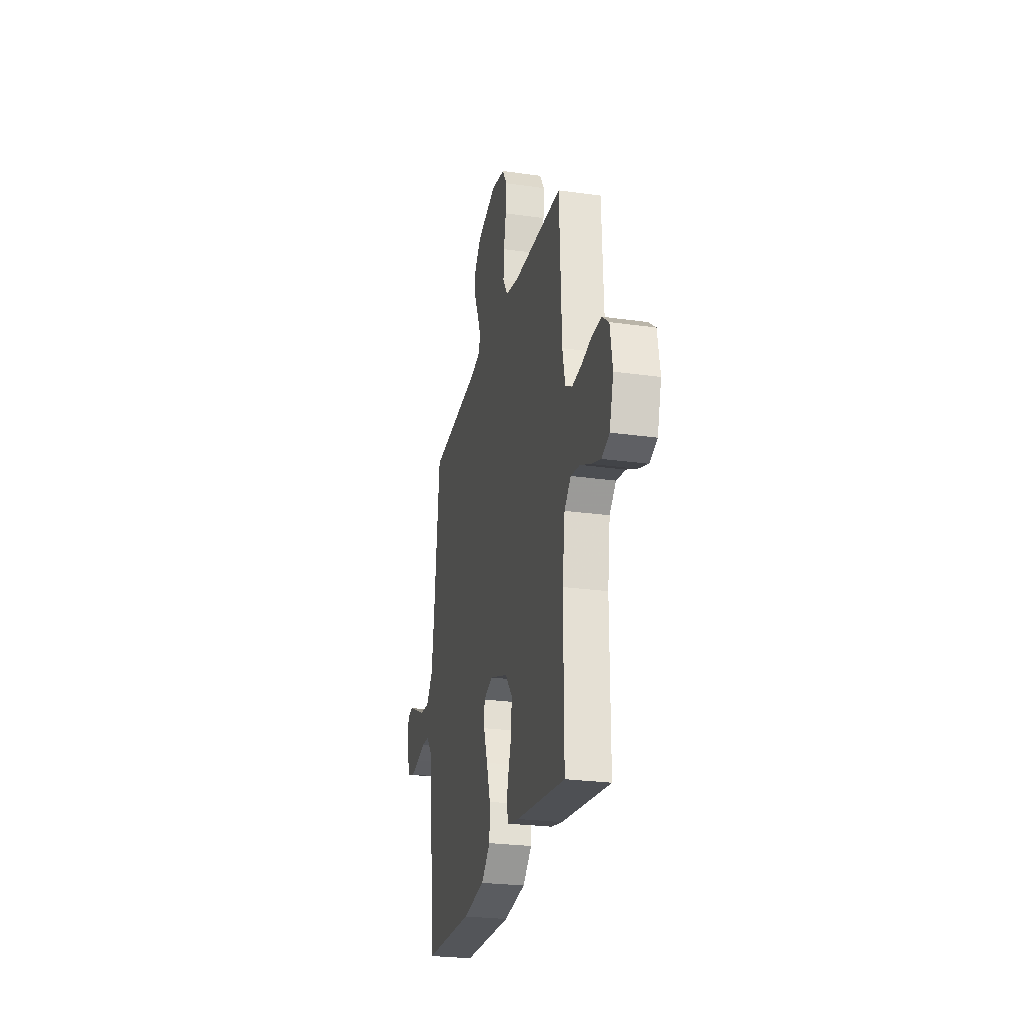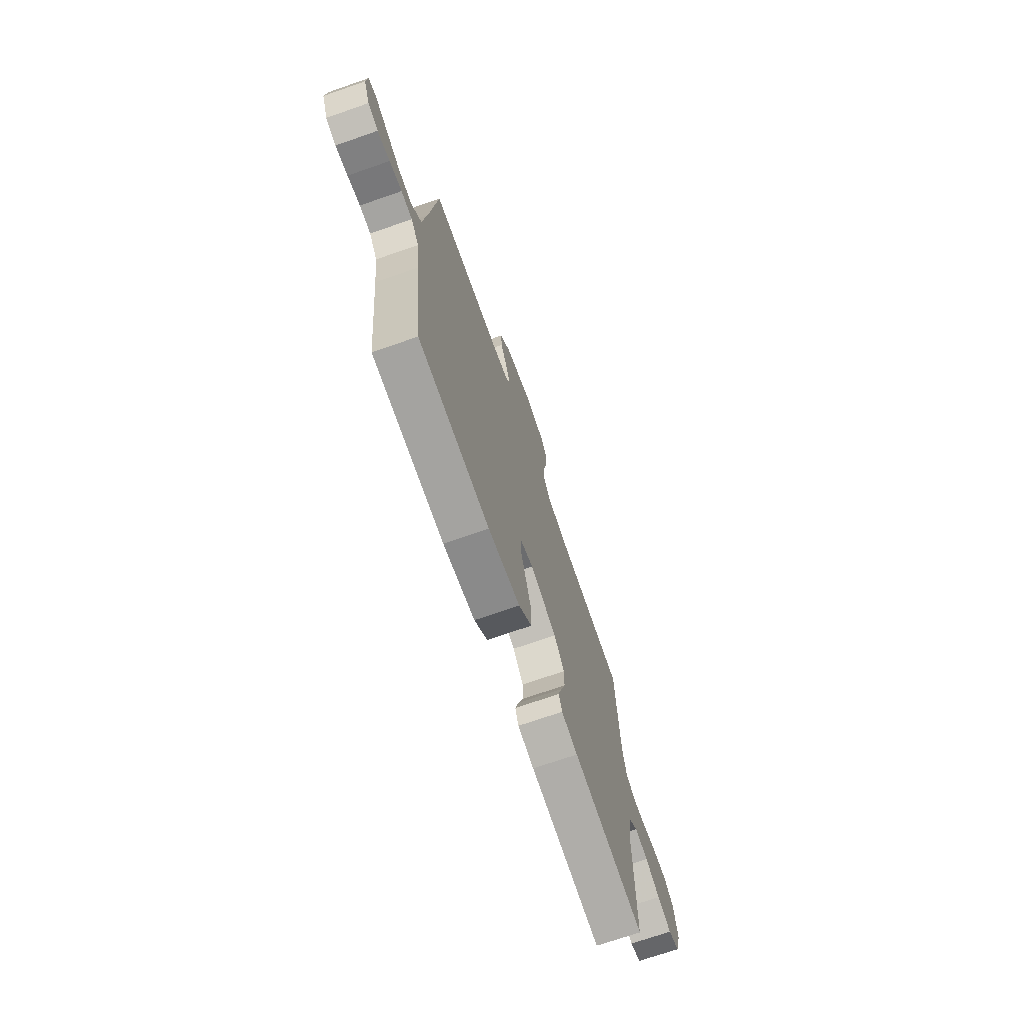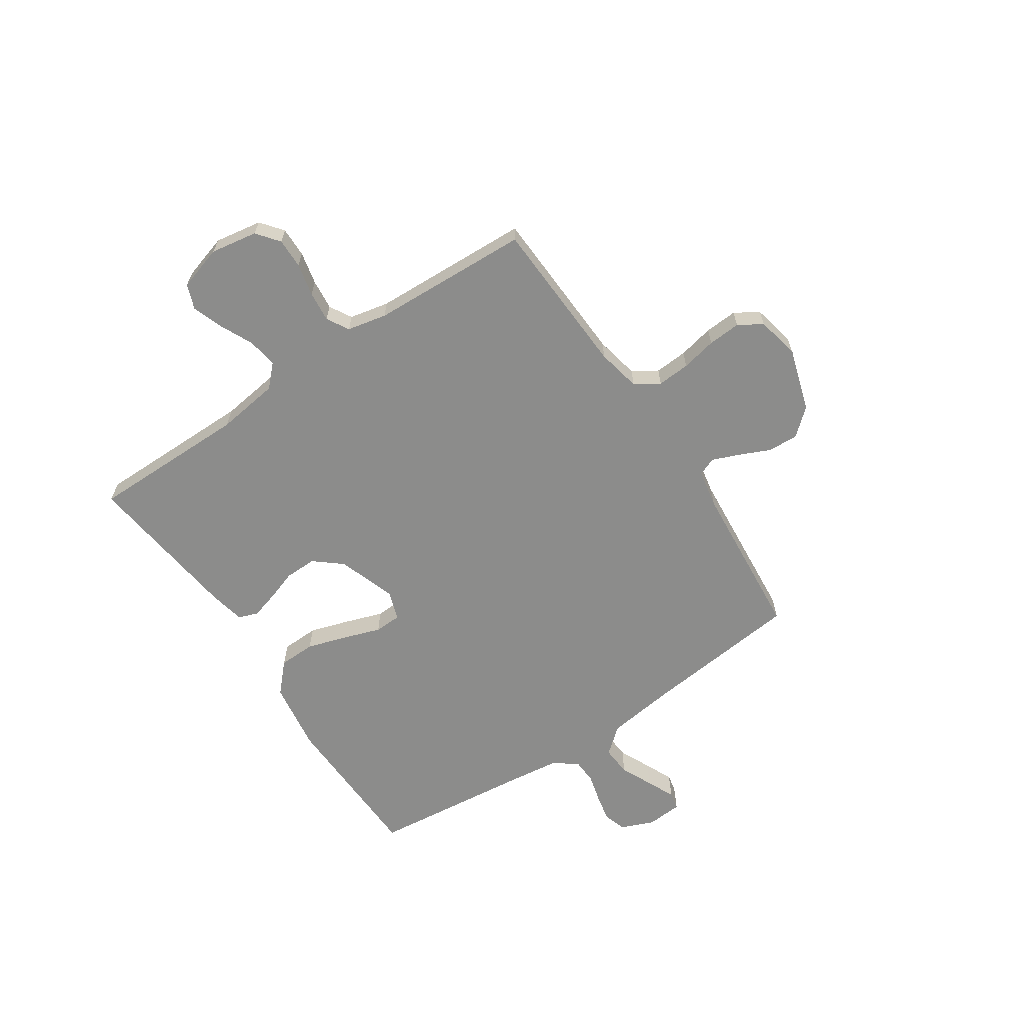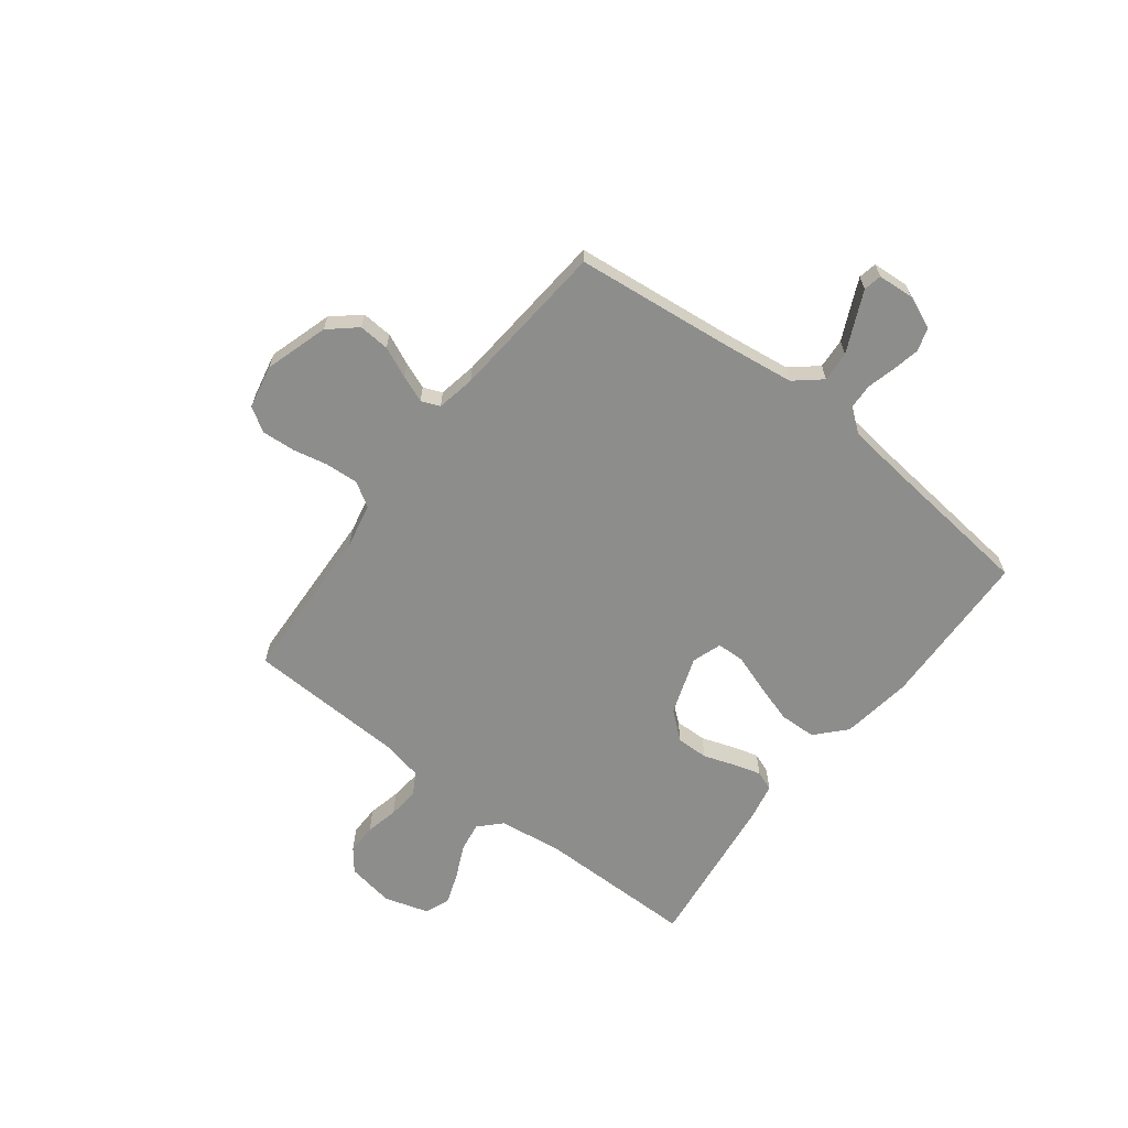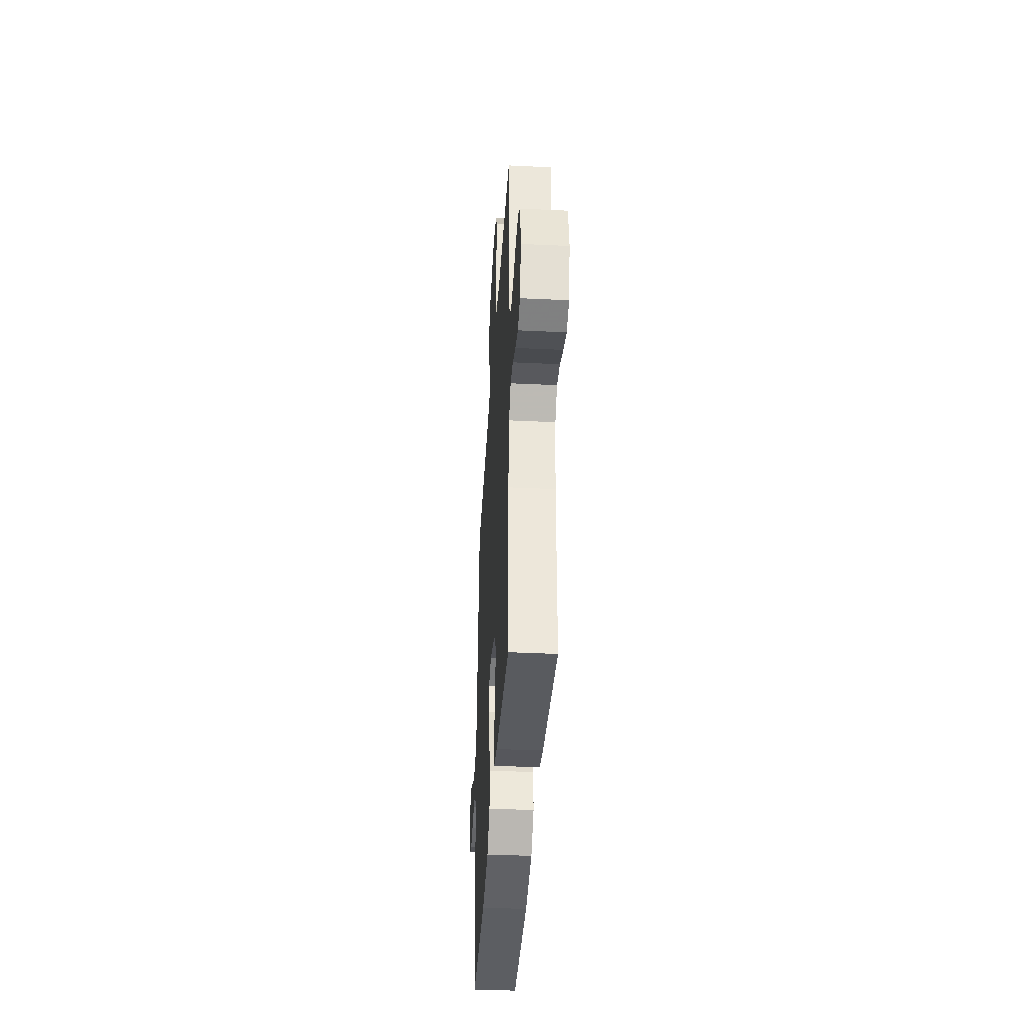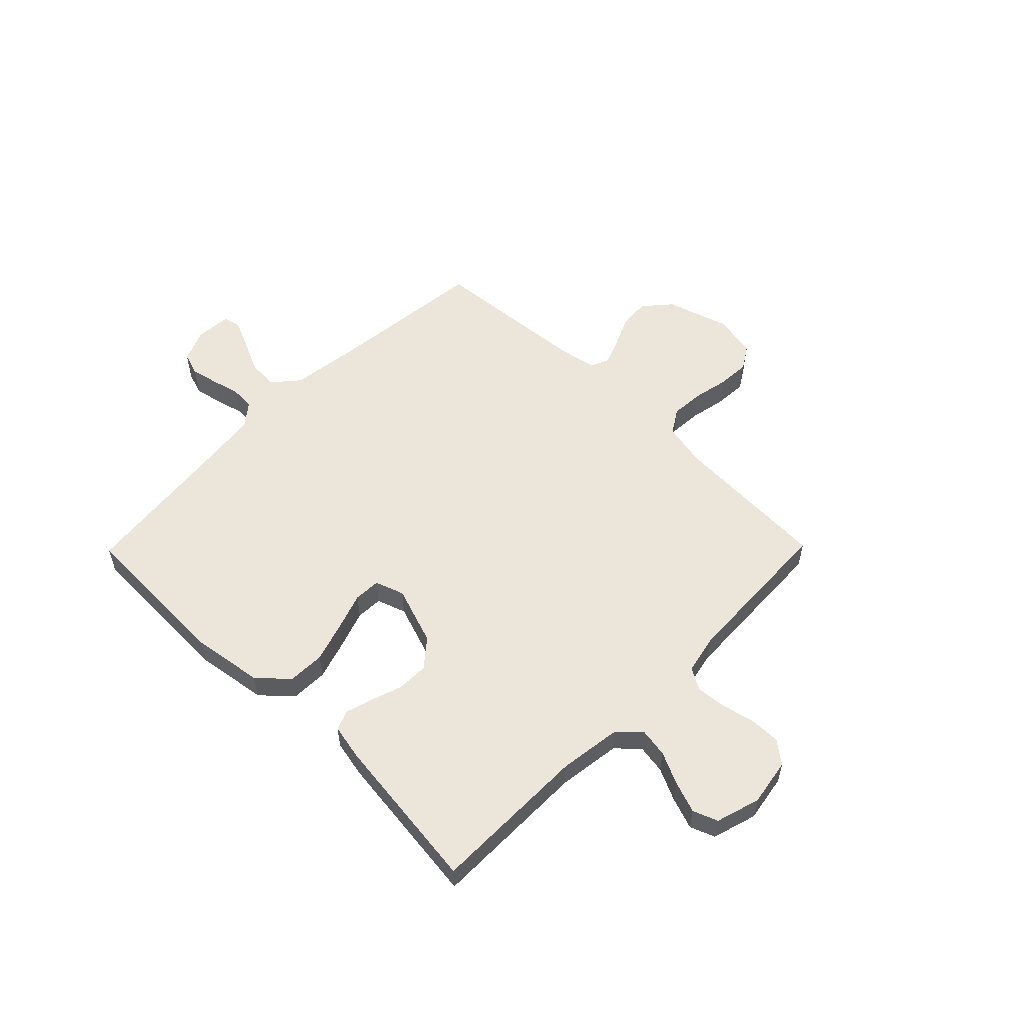
<metadata>
{"format":"obj","ext":"obj","renderer":"f3d","projection":"perspective","resolution":1024,"background":"white","views":[{"elev":-25.6,"azim":-102.7,"up":"+Z"},{"elev":-71.2,"azim":109.2,"up":"+Z"},{"elev":-64.1,"azim":-56.2,"up":"+Y"},{"elev":-64.5,"azim":52.6,"up":"+Y"},{"elev":-39.2,"azim":-93.4,"up":"+Z"},{"elev":55.8,"azim":-135.5,"up":"+Y"}]}
</metadata>
<code>
v -0.5 0.07 0.5
v -0.2 0.07 0.513
v -0.117 0.07 0.53
v -0.088 0.07 0.576
v -0.092 0.07 0.638
v -0.106 0.07 0.705
v -0.11 0.07 0.767
v -0.082 0.07 0.812
v 0 0.07 0.829
v 0.119 0.07 0.792
v 0.163 0.07 0.741
v 0.159 0.07 0.683
v 0.133 0.07 0.625
v 0.113 0.07 0.575
v 0.127 0.07 0.54
v 0.2 0.07 0.526
v 0.5 0.07 0.5
v 0.532 0.07 0.2
v 0.549 0.07 0.069
v 0.591 0.07 0.019
v 0.648 0.07 0.023
v 0.709 0.07 0.051
v 0.762 0.07 0.075
v 0.796 0.07 0.068
v 0.801 0.07 0
v 0.775 0.07 -0.062
v 0.732 0.07 -0.076
v 0.68 0.07 -0.065
v 0.627 0.07 -0.051
v 0.58 0.07 -0.053
v 0.546 0.07 -0.096
v 0.533 0.07 -0.2
v 0.5 0.07 -0.5
v 0.2 0.07 -0.509
v 0.066 0.07 -0.489
v 0.011 0.07 -0.438
v 0.009 0.07 -0.368
v 0.033 0.07 -0.292
v 0.057 0.07 -0.222
v 0.055 0.07 -0.171
v 0 0.07 -0.152
v -0.111 0.07 -0.19
v -0.154 0.07 -0.242
v -0.153 0.07 -0.302
v -0.133 0.07 -0.361
v -0.118 0.07 -0.413
v -0.132 0.07 -0.45
v -0.2 0.07 -0.464
v -0.5 0.07 -0.5
v -0.5 0.07 -0.2
v -0.516 0.07 -0.082
v -0.556 0.07 -0.043
v -0.612 0.07 -0.052
v -0.674 0.07 -0.081
v -0.733 0.07 -0.102
v -0.78 0.07 -0.084
v -0.805 0.07 0
v -0.79 0.07 0.089
v -0.748 0.07 0.122
v -0.691 0.07 0.121
v -0.629 0.07 0.107
v -0.571 0.07 0.101
v -0.529 0.07 0.125
v -0.513 0.07 0.2
v -0.5 0 0.5
v -0.2 0 0.513
v -0.117 0 0.53
v -0.088 0 0.576
v -0.092 0 0.638
v -0.106 0 0.705
v -0.11 0 0.767
v -0.082 0 0.812
v 0 0 0.829
v 0.119 0 0.792
v 0.163 0 0.741
v 0.159 0 0.683
v 0.133 0 0.625
v 0.113 0 0.575
v 0.127 0 0.54
v 0.2 0 0.526
v 0.5 0 0.5
v 0.532 0 0.2
v 0.549 0 0.069
v 0.591 0 0.019
v 0.648 0 0.023
v 0.709 0 0.051
v 0.762 0 0.075
v 0.796 0 0.068
v 0.801 0 0
v 0.775 0 -0.062
v 0.732 0 -0.076
v 0.68 0 -0.065
v 0.627 0 -0.051
v 0.58 0 -0.053
v 0.546 0 -0.096
v 0.533 0 -0.2
v 0.5 0 -0.5
v 0.2 0 -0.509
v 0.066 0 -0.489
v 0.011 0 -0.438
v 0.009 0 -0.368
v 0.033 0 -0.292
v 0.057 0 -0.222
v 0.055 0 -0.171
v 0 0 -0.152
v -0.111 0 -0.19
v -0.154 0 -0.242
v -0.153 0 -0.302
v -0.133 0 -0.361
v -0.118 0 -0.413
v -0.132 0 -0.45
v -0.2 0 -0.464
v -0.5 0 -0.5
v -0.5 0 -0.2
v -0.516 0 -0.082
v -0.556 0 -0.043
v -0.612 0 -0.052
v -0.674 0 -0.081
v -0.733 0 -0.102
v -0.78 0 -0.084
v -0.805 0 0
v -0.79 0 0.089
v -0.748 0 0.122
v -0.691 0 0.121
v -0.629 0 0.107
v -0.571 0 0.101
v -0.529 0 0.125
v -0.513 0 0.2
f 58 59 60 61
f 58 61 62
f 57 58 62
f 56 57 62
f 53 54 55 56
f 53 56 62 63
f 47 48 49 50
f 47 50 51
f 44 45 46 47
f 44 47 51 52
f 36 37 38 39
f 34 35 36 39
f 32 33 34 39
f 31 32 39 40
f 30 31 40 41
f 26 27 28 29
f 24 25 26 29
f 24 29 30
f 21 22 23 24
f 21 24 30
f 20 21 30 41
f 16 17 18
f 15 16 18 19
f 10 11 12 13
f 10 13 14
f 9 10 14
f 8 9 14 15
f 5 6 7 8
f 4 5 8 15
f 64 1 2
f 63 64 2 3
f 52 53 63 3
f 43 44 52
f 42 43 52 3
f 15 19 20 41
f 15 41 42
f 3 4 15 42
f 125 124 123 122
f 126 125 122
f 126 122 121
f 126 121 120
f 120 119 118 117
f 127 126 120 117
f 114 113 112 111
f 115 114 111
f 111 110 109 108
f 116 115 111 108
f 103 102 101 100
f 103 100 99 98
f 103 98 97 96
f 104 103 96 95
f 105 104 95 94
f 93 92 91 90
f 93 90 89 88
f 94 93 88
f 88 87 86 85
f 94 88 85
f 105 94 85 84
f 82 81 80
f 83 82 80 79
f 77 76 75 74
f 78 77 74
f 78 74 73
f 79 78 73 72
f 72 71 70 69
f 79 72 69 68
f 66 65 128
f 67 66 128 127
f 67 127 117 116
f 116 108 107
f 67 116 107 106
f 105 84 83 79
f 106 105 79
f 106 79 68 67
f 1 65 66 2
f 2 66 67 3
f 3 67 68 4
f 4 68 69 5
f 5 69 70 6
f 6 70 71 7
f 7 71 72 8
f 8 72 73 9
f 9 73 74 10
f 10 74 75 11
f 11 75 76 12
f 12 76 77 13
f 13 77 78 14
f 14 78 79 15
f 15 79 80 16
f 16 80 81 17
f 17 81 82 18
f 18 82 83 19
f 19 83 84 20
f 20 84 85 21
f 21 85 86 22
f 22 86 87 23
f 23 87 88 24
f 24 88 89 25
f 25 89 90 26
f 26 90 91 27
f 27 91 92 28
f 28 92 93 29
f 29 93 94 30
f 30 94 95 31
f 31 95 96 32
f 32 96 97 33
f 33 97 98 34
f 34 98 99 35
f 35 99 100 36
f 36 100 101 37
f 37 101 102 38
f 38 102 103 39
f 39 103 104 40
f 40 104 105 41
f 41 105 106 42
f 42 106 107 43
f 43 107 108 44
f 44 108 109 45
f 45 109 110 46
f 46 110 111 47
f 47 111 112 48
f 48 112 113 49
f 49 113 114 50
f 50 114 115 51
f 51 115 116 52
f 52 116 117 53
f 53 117 118 54
f 54 118 119 55
f 55 119 120 56
f 56 120 121 57
f 57 121 122 58
f 58 122 123 59
f 59 123 124 60
f 60 124 125 61
f 61 125 126 62
f 62 126 127 63
f 63 127 128 64
f 64 128 65 1

</code>
